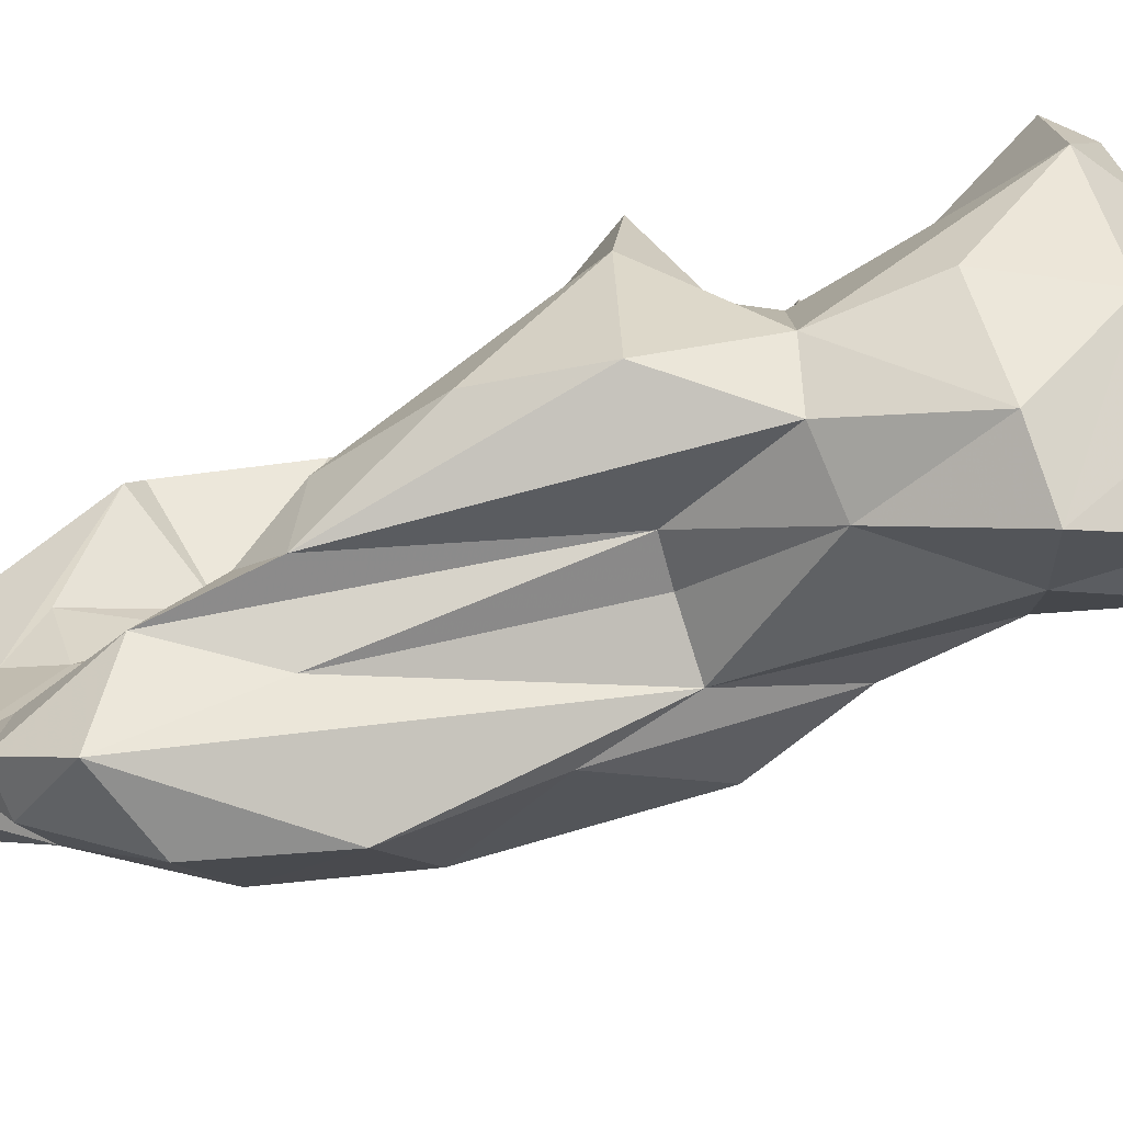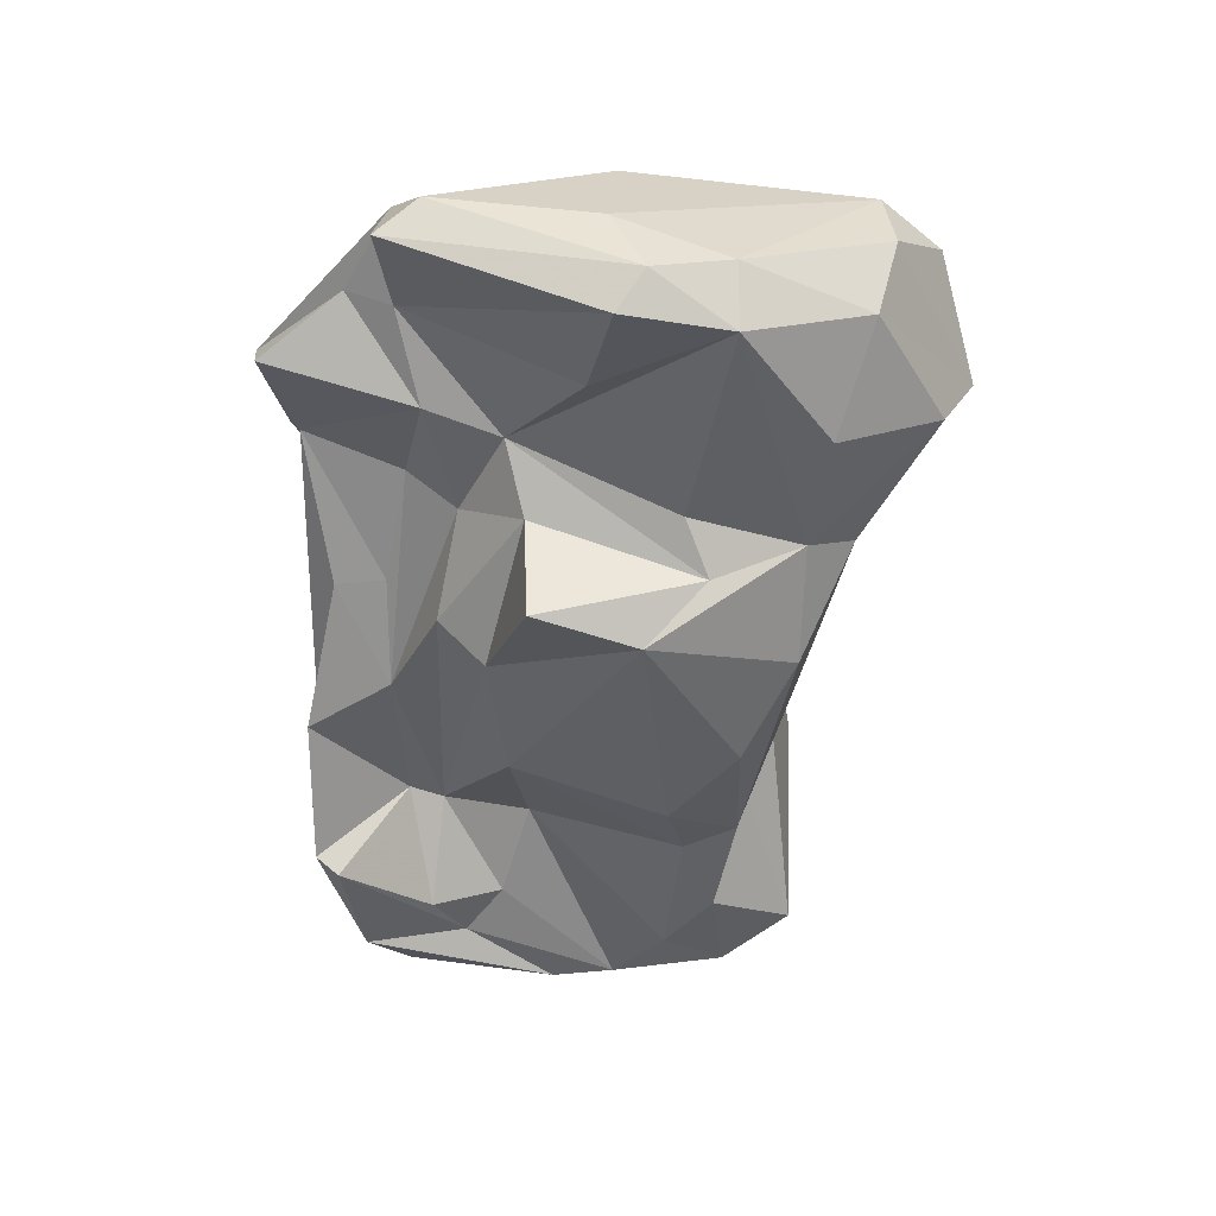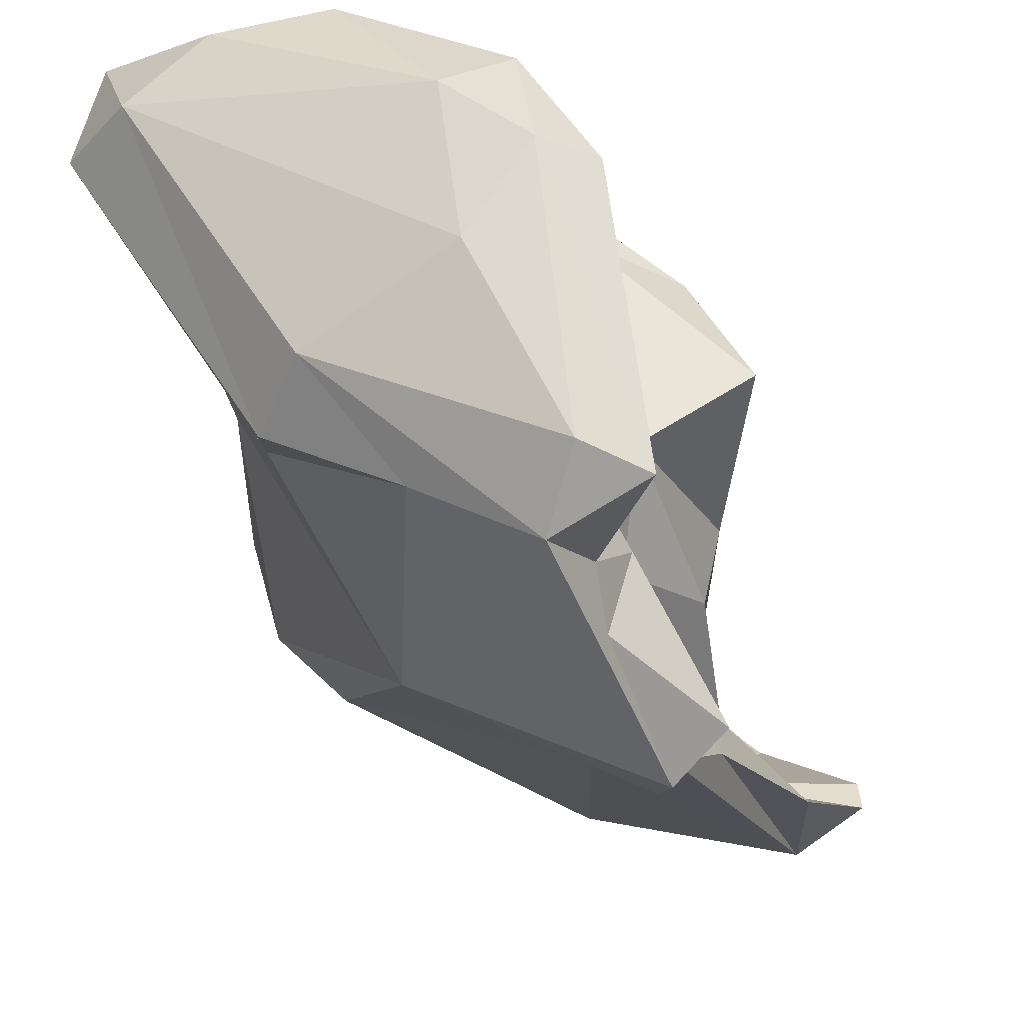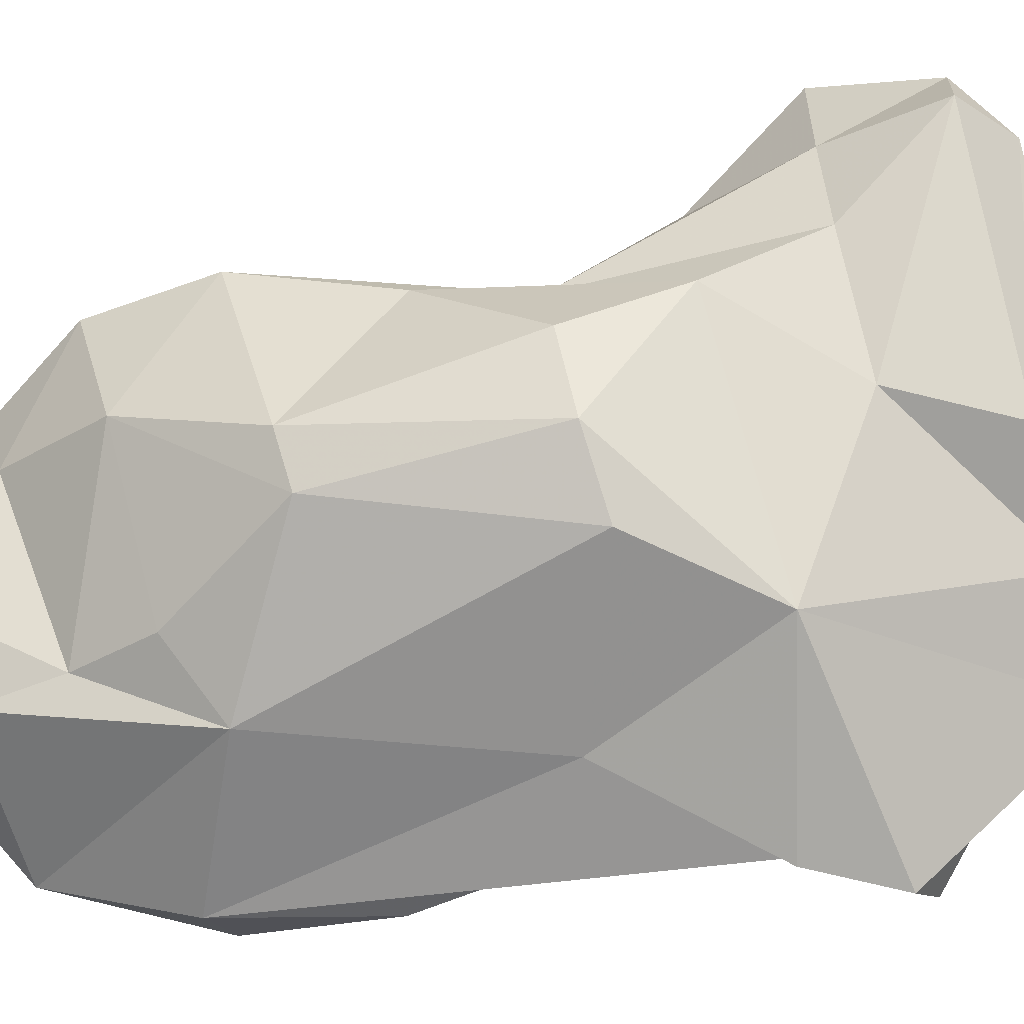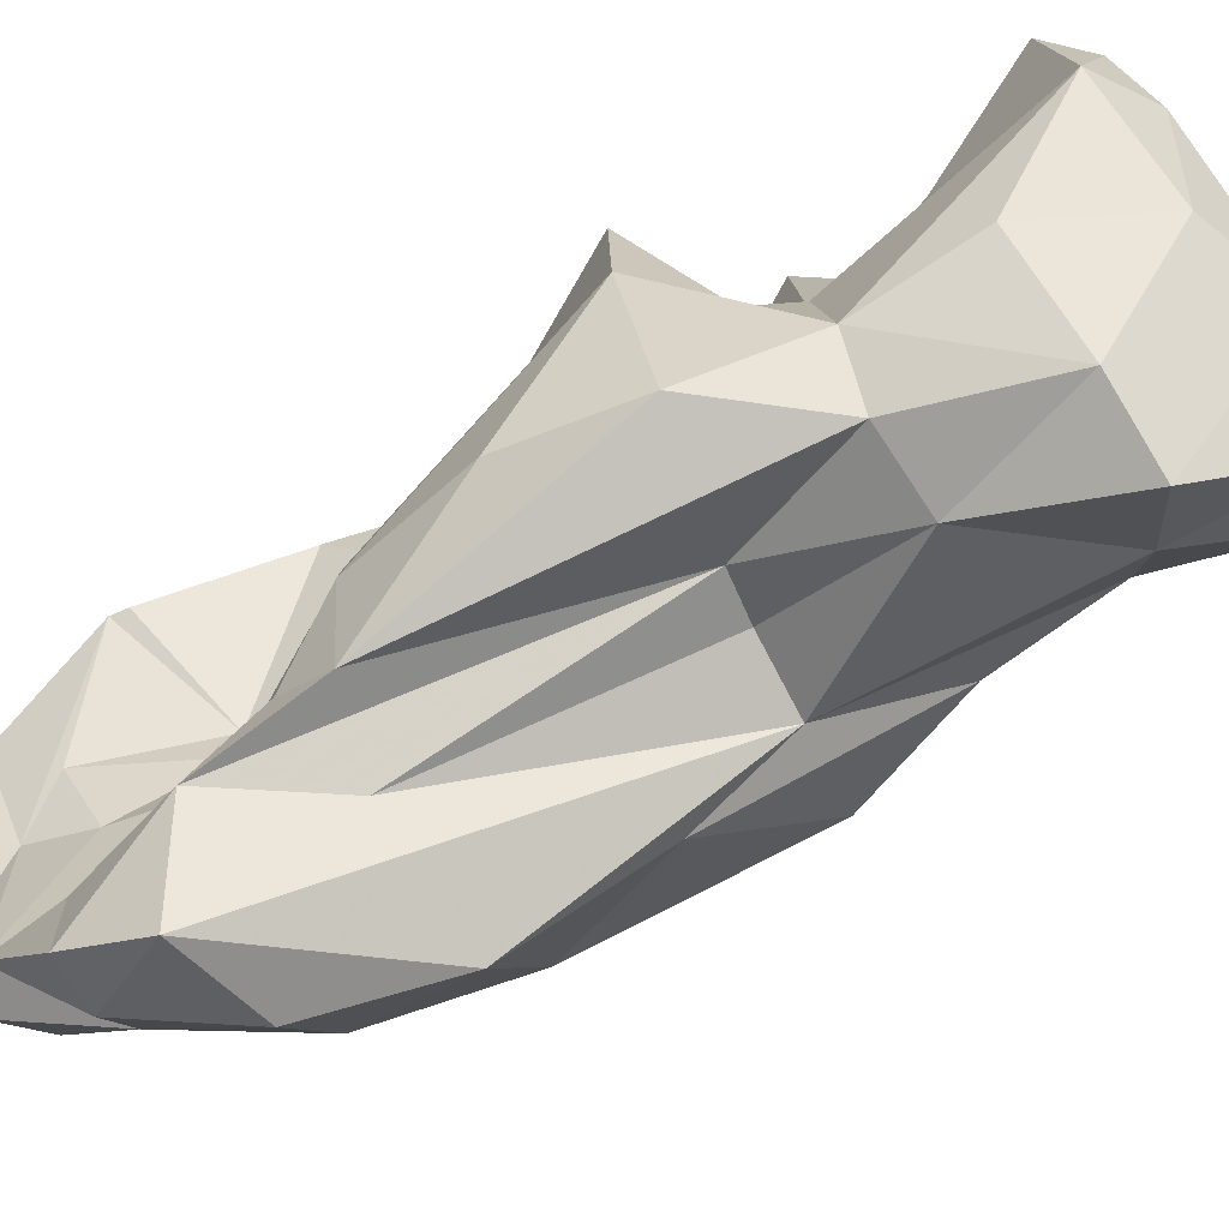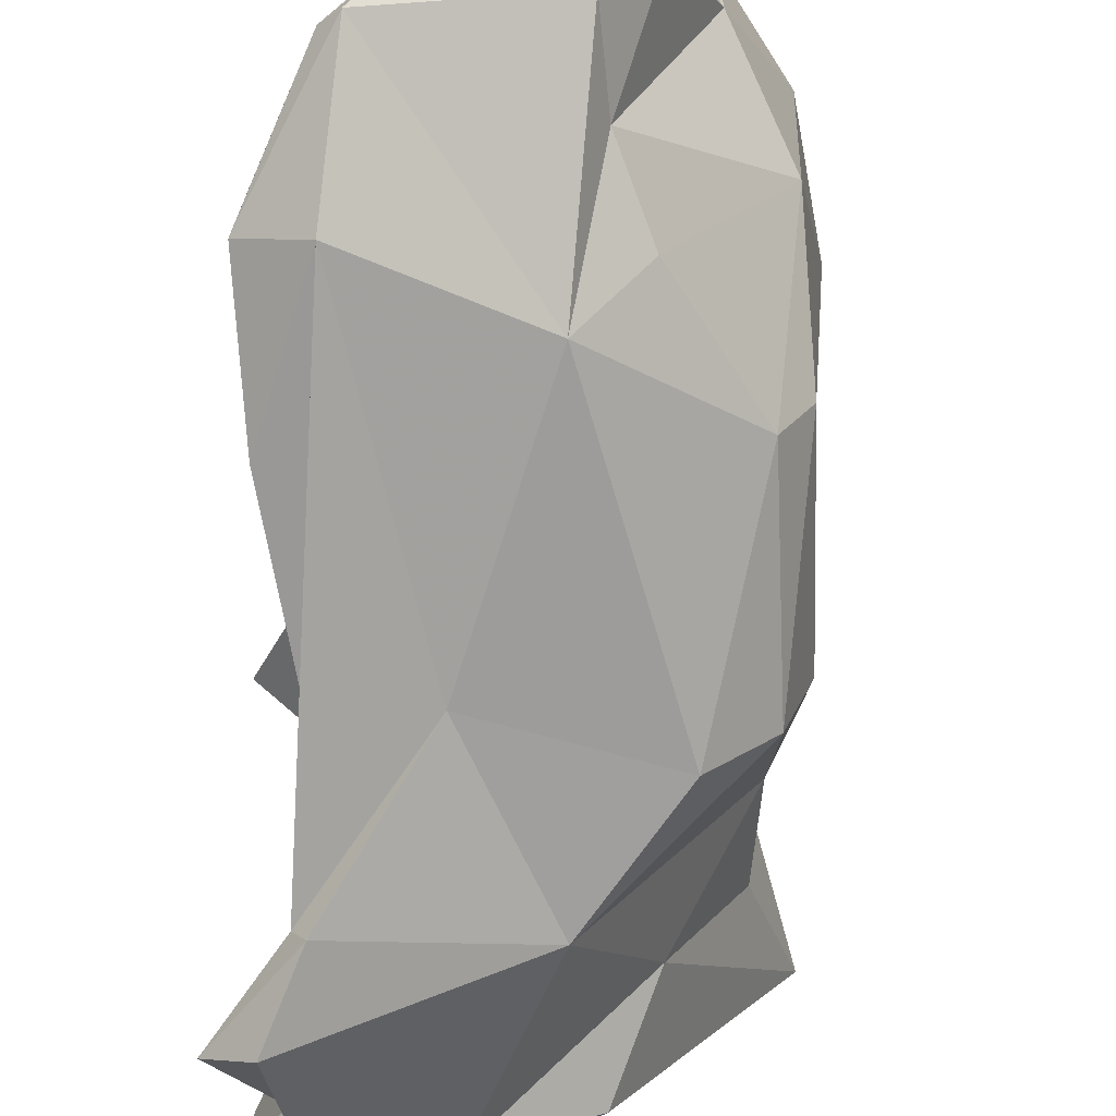
<metadata>
{"format":"obj","ext":"obj","renderer":"f3d","projection":"perspective","resolution":1024,"background":"white","views":[{"elev":72.5,"azim":-114.9,"up":"+Y"},{"elev":38.0,"azim":123.1,"up":"+Z"},{"elev":-18.2,"azim":9.6,"up":"+Y"},{"elev":-52.0,"azim":-84.6,"up":"+Y"},{"elev":73.9,"azim":-126.3,"up":"+Y"},{"elev":-71.6,"azim":170.7,"up":"+Y"}]}
</metadata>
<code>
v 165.3 288.6 112
v 166.1 290.9 112.1
v 170.5 280.8 113.1
v 167.4 286 108.5
v 167 289.4 108.3
v 167.3 282.2 101.1
v 167.3 293 108.3
v 168.2 279.3 101.6
v 167.7 284.4 104.8
v 169.7 281.8 109.2
v 168.5 286.1 97.12
v 169.7 279.1 94.19
v 168.7 280.8 93.71
v 169.2 290.8 113.8
v 172.6 276.5 106.7
v 168.4 287.7 91.9
v 167.1 289.1 113.8
v 170.2 277.4 102.2
v 169.8 283.3 88.95
v 171.2 287.1 100.9
v 169.9 290.9 104.6
v 169.9 288.1 87.66
v 169 286.2 100.7
v 172.3 288.4 101
v 172 291.7 112.9
v 170.1 293.4 108.6
v 172.7 288.4 92.02
v 172.5 287.3 84.76
v 172.3 284.6 85.37
v 173.2 278.3 90.2
v 175.7 284.3 115.8
v 175 288.4 115.2
v 171.8 282.1 114.9
v 174.1 280.8 83.81
v 174.1 279.1 114
v 172.4 291.7 104.6
v 172.4 290.2 86.79
v 175.6 278.5 84.52
v 175.5 291.5 101.6
v 174.3 291.7 109.5
v 173.9 288.3 84.77
v 175 276.3 91.97
v 175.2 286.5 85.72
v 175.2 288.6 88.89
v 177.4 277.4 114.8
v 174.6 291.1 105.5
v 175.1 289.3 92.92
v 175.9 287.6 91.69
v 179.3 288 103.1
v 174.8 278.7 87.53
v 174.8 283.6 82.68
v 176.8 288.9 104.6
v 176.6 289.5 113.9
v 176.3 287.6 106.3
v 178.3 279.3 116.1
v 175.6 284.5 83.39
v 178.7 273.7 106.2
v 177.3 286.7 115.6
v 177.2 279.5 83.28
v 179.4 273.1 109.2
v 176.9 290.3 97.92
v 176.4 275.8 101
v 177.5 284.7 110.8
v 177.3 281.4 107.6
v 176.3 281.3 90.64
v 179.4 277.7 97.13
v 178.7 286.5 114.6
v 177.8 279.8 104.4
v 180 278.3 84.42
v 177.5 277.4 105
v 177.5 280.8 87.26
v 178.4 276.1 111.8
v 177.2 287.8 94.27
v 178.6 277.2 101
v 178.3 282.8 105.5
v 181.1 277.2 85.63
v 178.9 282.3 95.13
v 178.5 279 108.5
v 179.4 279.9 100.9
v 178.1 277.8 111.7
v 177.7 278.4 90.88
v 176.8 282.5 82.98
v 179.9 278.6 115.3
v 178.3 277.4 91.38
v 179.1 274.4 106.4
v 179.8 282.2 100.2
v 181.2 284.9 104.4
v 180.8 274.3 109.9
v 179.7 279.2 87.36
v 180.9 275.4 90.42
v 178.5 279.8 85.51
v 179.8 275.9 101
v 182.7 277.4 90.41
v 181.6 275.7 95.82
v 182.8 276.6 91
v 181.6 277.5 86.15
g foo
f 58 53 32
f 67 53 58
f 53 25 32
f 67 58 83
f 31 58 32
f 55 58 31
f 83 58 55
f 32 25 14
f 25 7 14
f 17 32 14
f 31 32 17
f 55 31 33
f 45 83 55
f 17 14 2
f 14 7 2
f 33 31 17
f 35 45 33
f 33 45 55
f 3 35 33
f 2 1 17
f 3 17 1
f 33 17 3
f 63 53 67
f 26 25 40
f 53 40 25
f 80 63 67
f 67 83 80
f 25 26 7
f 72 80 45
f 45 80 83
f 60 72 45
f 7 5 2
f 1 2 5
f 5 4 1
f 10 35 3
f 4 10 1
f 1 10 3
f 53 46 40
f 54 46 53
f 46 26 40
f 63 64 53
f 64 54 53
f 36 26 46
f 63 80 64
f 21 26 36
f 80 78 64
f 7 26 21
f 72 78 80
f 78 72 88
f 88 72 60
f 21 5 7
f 21 23 5
f 35 15 45
f 15 60 45
f 5 23 4
f 4 23 9
f 9 10 4
f 35 10 15
f 9 15 10
f 87 49 52
f 75 87 52
f 49 39 46
f 52 49 46
f 52 46 54
f 46 39 36
f 52 54 64
f 75 52 64
f 68 75 64
f 24 21 36
f 70 68 78
f 78 68 64
f 20 21 24
f 85 70 78
f 78 88 85
f 60 57 88
f 57 85 88
f 23 21 20
f 62 57 15
f 60 15 57
f 23 11 9
f 62 15 18
f 6 9 11
f 15 9 8
f 18 15 8
f 8 9 6
f 61 49 73
f 86 49 87
f 61 39 49
f 39 61 47
f 79 86 75
f 86 87 75
f 47 36 39
f 68 79 75
f 36 47 24
f 47 44 24
f 79 68 66
f 27 24 44
f 27 20 24
f 66 68 70
f 66 70 74
f 23 20 27
f 74 70 85
f 92 74 85
f 85 57 62
f 13 6 11
f 6 13 8
f 13 12 8
f 18 8 12
f 49 77 73
f 86 77 49
f 86 81 77
f 73 47 61
f 86 79 81
f 81 79 66
f 66 74 92
f 62 90 85
f 85 90 92
f 16 11 23
f 62 18 42
f 18 12 42
f 11 16 13
f 48 73 77
f 65 48 77
f 65 77 81
f 48 47 73
f 47 48 44
f 84 81 66
f 92 94 66
f 94 84 66
f 37 27 44
f 90 94 92
f 23 27 37
f 42 90 62
f 37 16 23
f 37 22 16
f 42 12 30
f 16 22 19
f 30 12 19
f 19 13 16
f 12 13 19
f 81 71 65
f 89 71 81
f 44 48 43
f 43 48 65
f 89 81 84
f 93 89 84
f 95 93 84
f 95 84 94
f 41 37 44
f 41 44 43
f 90 95 94
f 28 37 41
f 29 22 28
f 22 37 28
f 30 50 42
f 19 22 29
f 30 19 50
f 19 29 50
f 65 71 56
f 91 71 89
f 91 56 71
f 91 89 93
f 43 65 56
f 82 56 91
f 96 82 91
f 91 93 96
f 96 93 95
f 41 43 56
f 90 76 95
f 76 96 95
f 50 38 42
f 76 42 38
f 90 42 76
f 28 41 56
f 29 28 56
f 29 56 51
f 51 34 29
f 34 50 29
f 34 38 50
f 69 82 96
f 76 69 96
f 59 51 69
f 51 82 69
f 51 56 82
f 38 59 69
f 76 38 69
f 38 34 59
f 34 51 59
g

</code>
